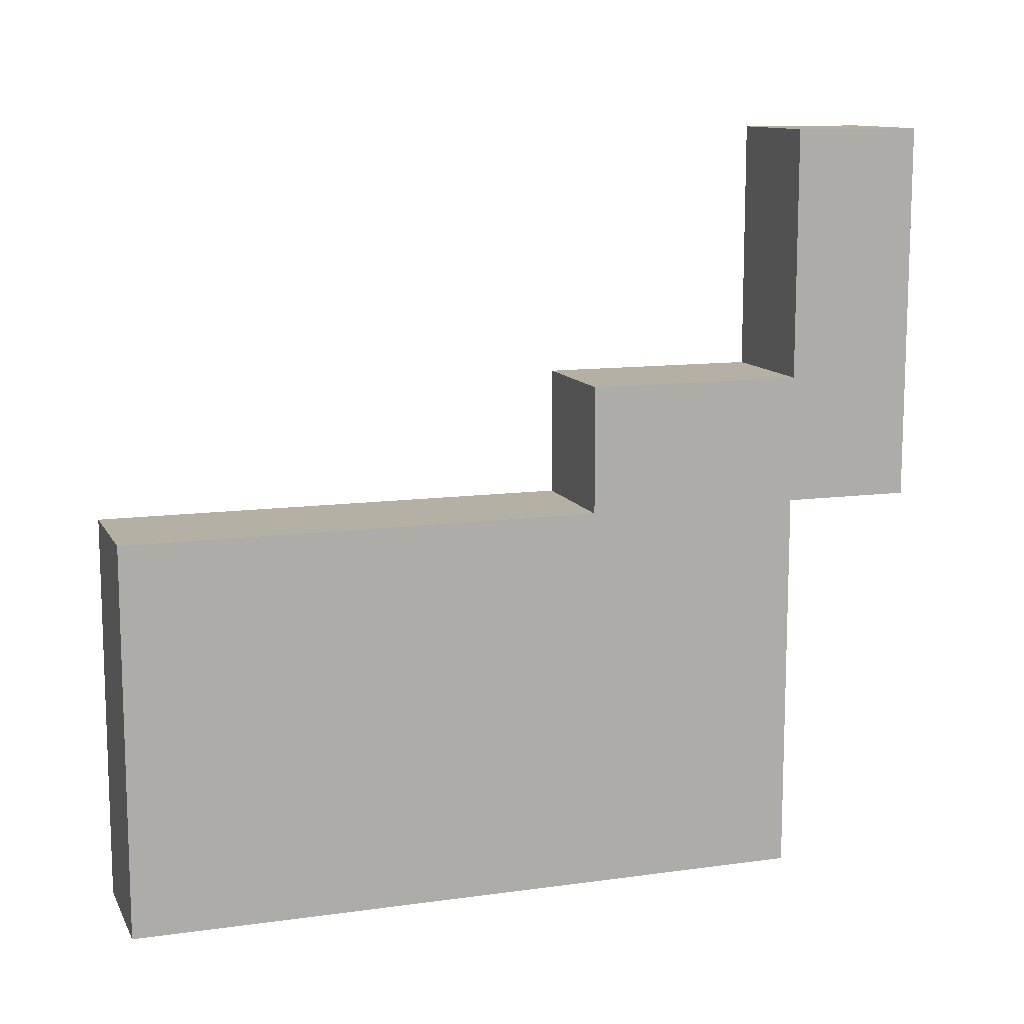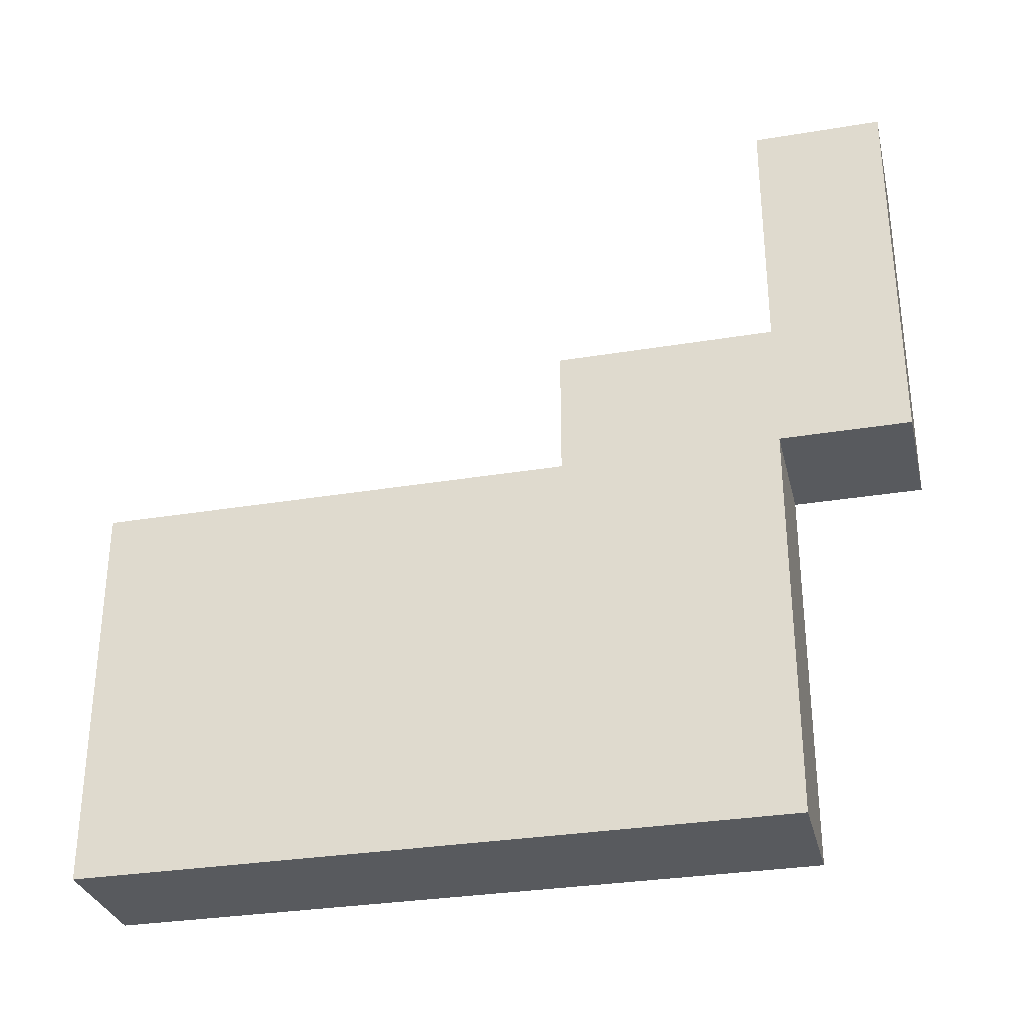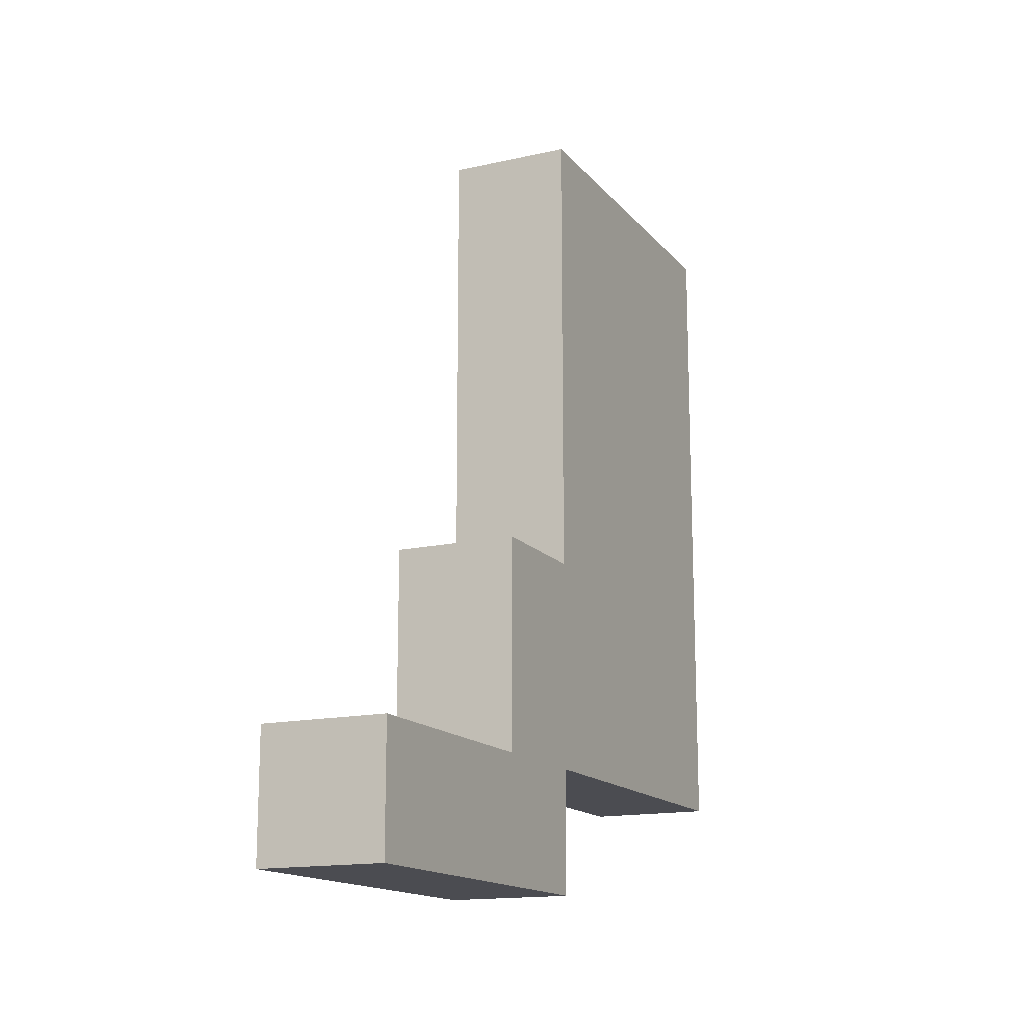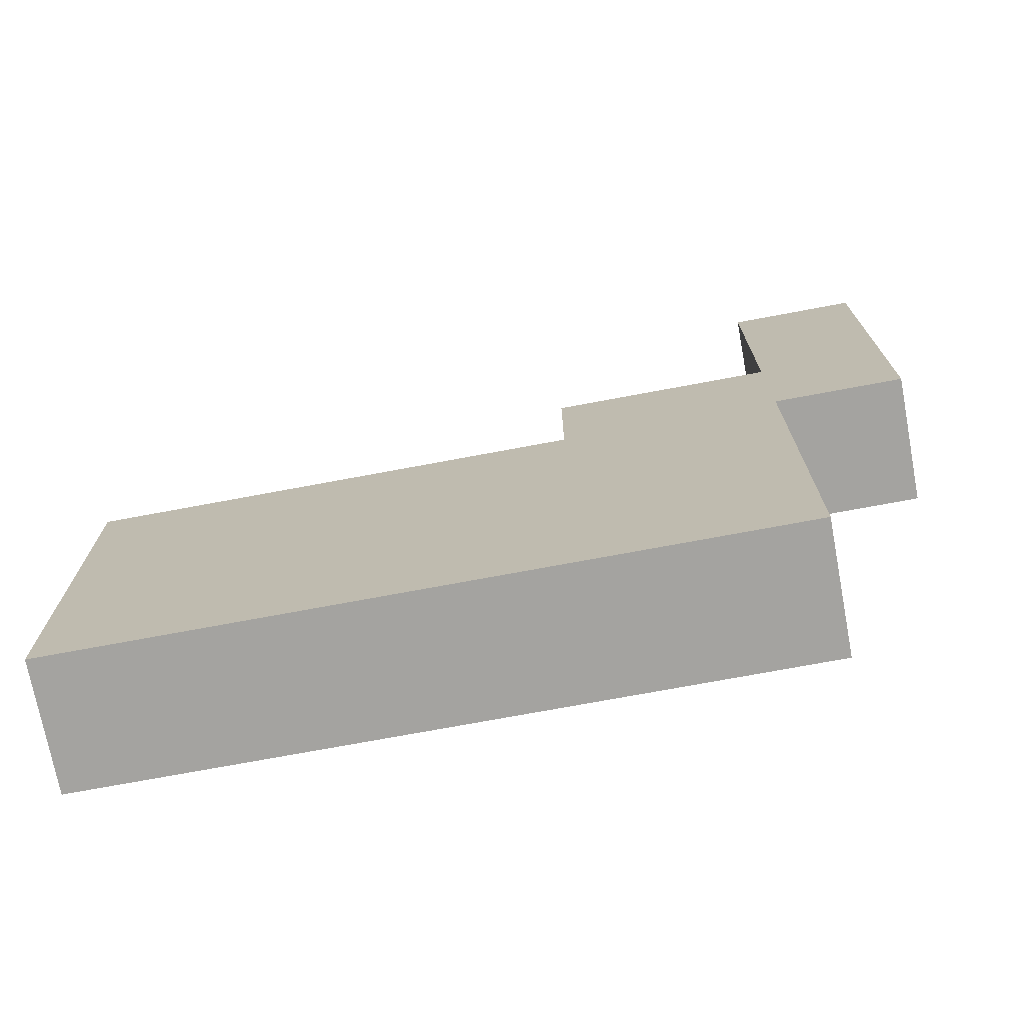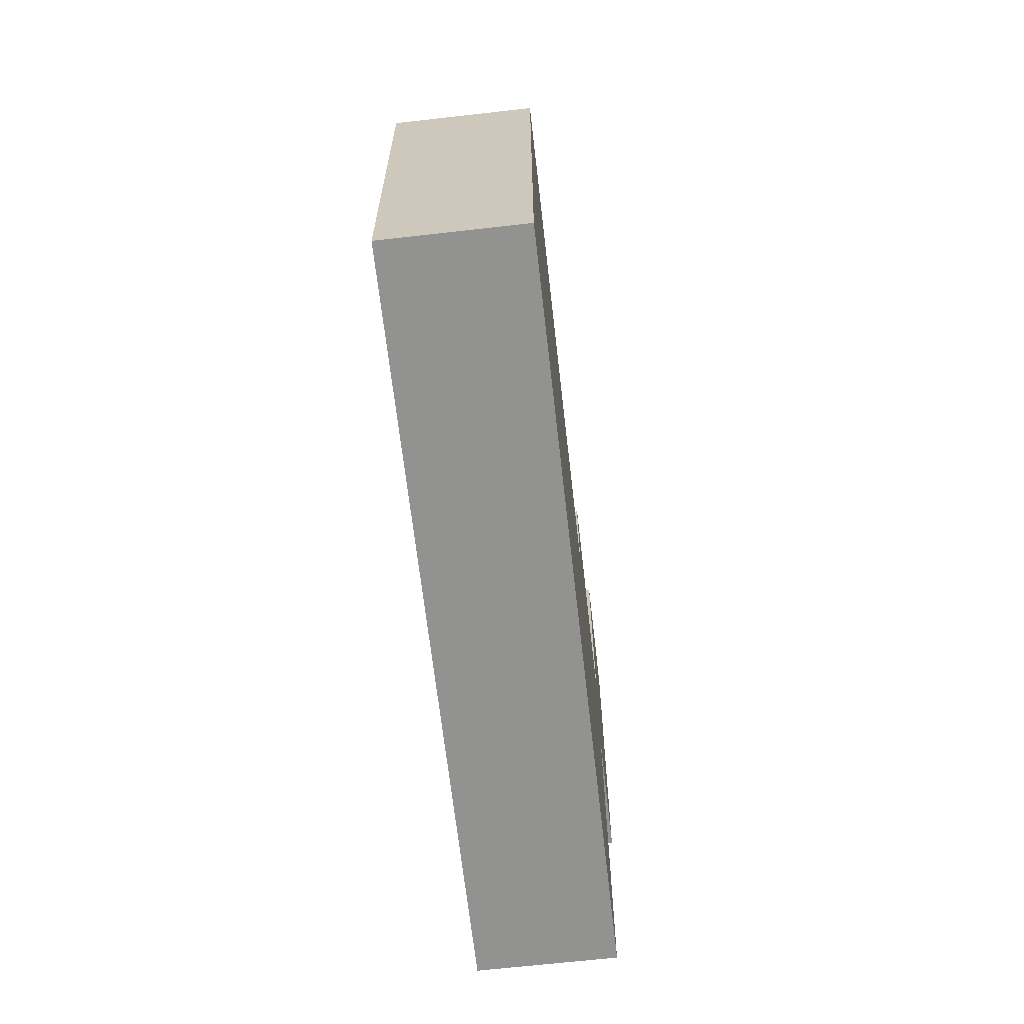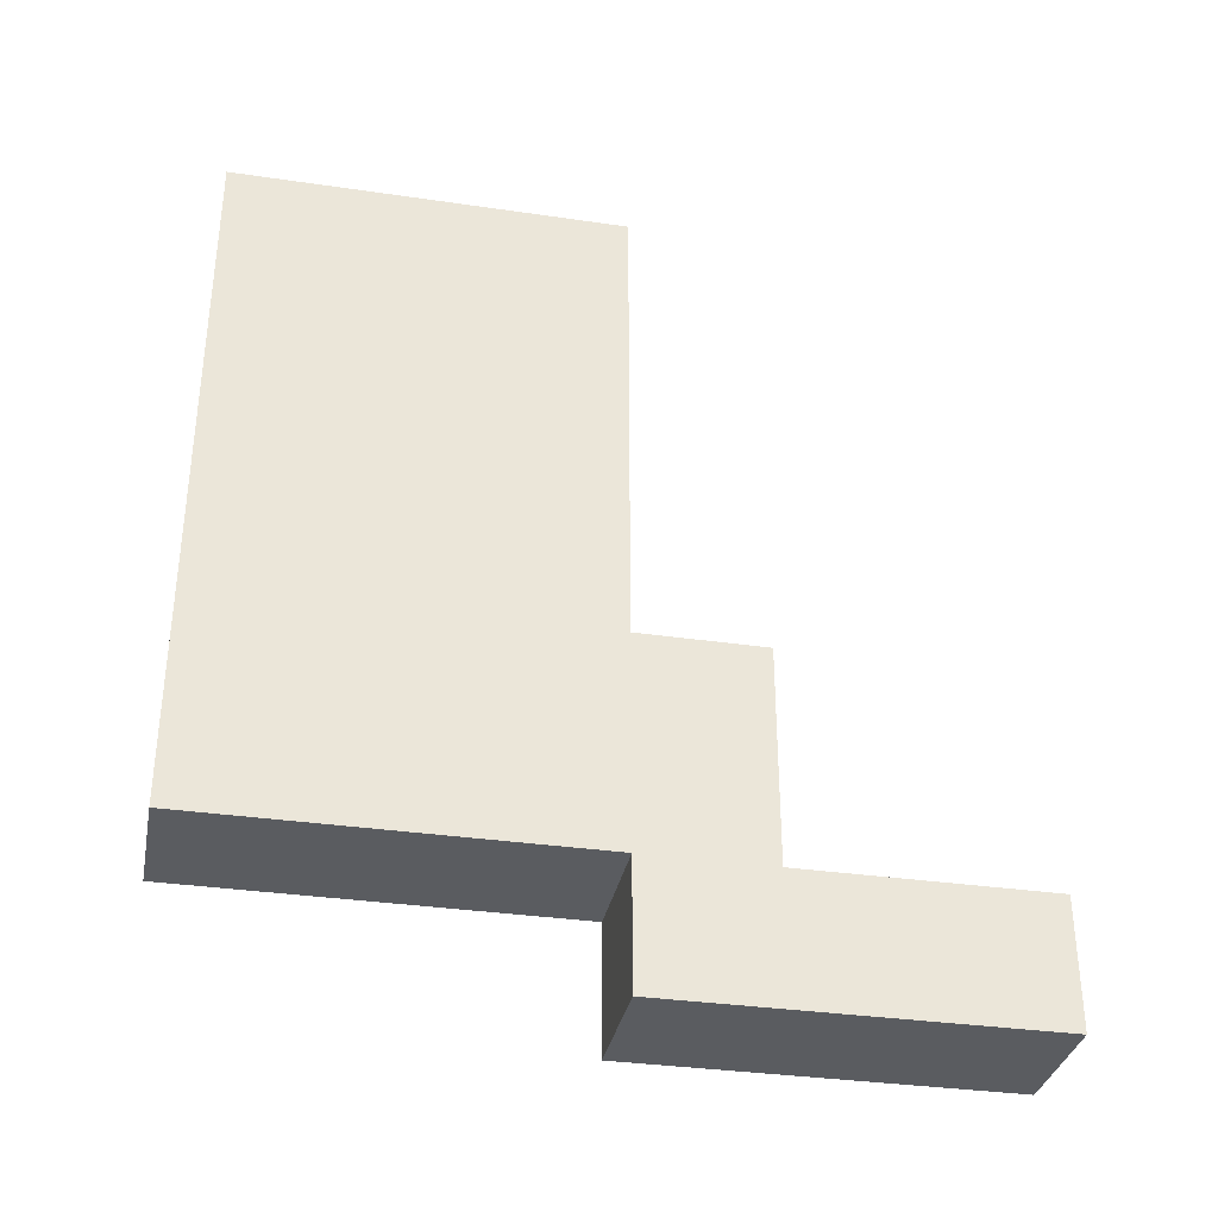
<metadata>
{"format":"obj","ext":"obj","renderer":"f3d","projection":"perspective","resolution":1024,"background":"white","views":[{"elev":11.6,"azim":-108.5,"up":"+Z"},{"elev":-31.0,"azim":-76.6,"up":"+Z"},{"elev":-15.3,"azim":25.5,"up":"+Y"},{"elev":-72.8,"azim":-79.4,"up":"+Z"},{"elev":-66.3,"azim":-173.5,"up":"+Z"},{"elev":-34.0,"azim":-101.2,"up":"+Y"}]}
</metadata>
<code>
v -1 -1 1
v -1 1 1
v -1 -1 -1
v -1 1 -1
v 1 -1 1
v 1 1 1
v 1 -1 -1
v 1 1 -1
v -1 -1 4.916
v -1 1 4.916
v 1 1 4.916
v 1 -1 4.916
v -1 4.392 1
v -1 4.392 -1
v 1 4.392 -1
v 1 4.392 1
v -1 1 -7.119
v 1 1 -7.119
v -1 4.392 -7.119
v 1 4.392 -7.119
v -1 11.84 -1
v 1 11.84 -1
v -1 11.84 -7.119
v 1 11.84 -7.119
f 2 3 1
f 4 7 3
f 8 5 7
f 2 11 6
f 7 1 3
f 2 14 4
f 11 9 12
f 6 12 5
f 1 10 2
f 5 9 1
f 14 16 15
f 6 13 2
f 4 18 8
f 8 16 6
f 17 20 18
f 8 20 15
f 14 17 4
f 14 23 19
f 22 23 21
f 19 24 20
f 20 22 15
f 15 21 14
f 2 4 3
f 4 8 7
f 8 6 5
f 2 10 11
f 7 5 1
f 2 13 14
f 11 10 9
f 6 11 12
f 1 9 10
f 5 12 9
f 14 13 16
f 6 16 13
f 4 17 18
f 8 15 16
f 17 19 20
f 8 18 20
f 14 19 17
f 14 21 23
f 22 24 23
f 19 23 24
f 20 24 22
f 15 22 21

</code>
